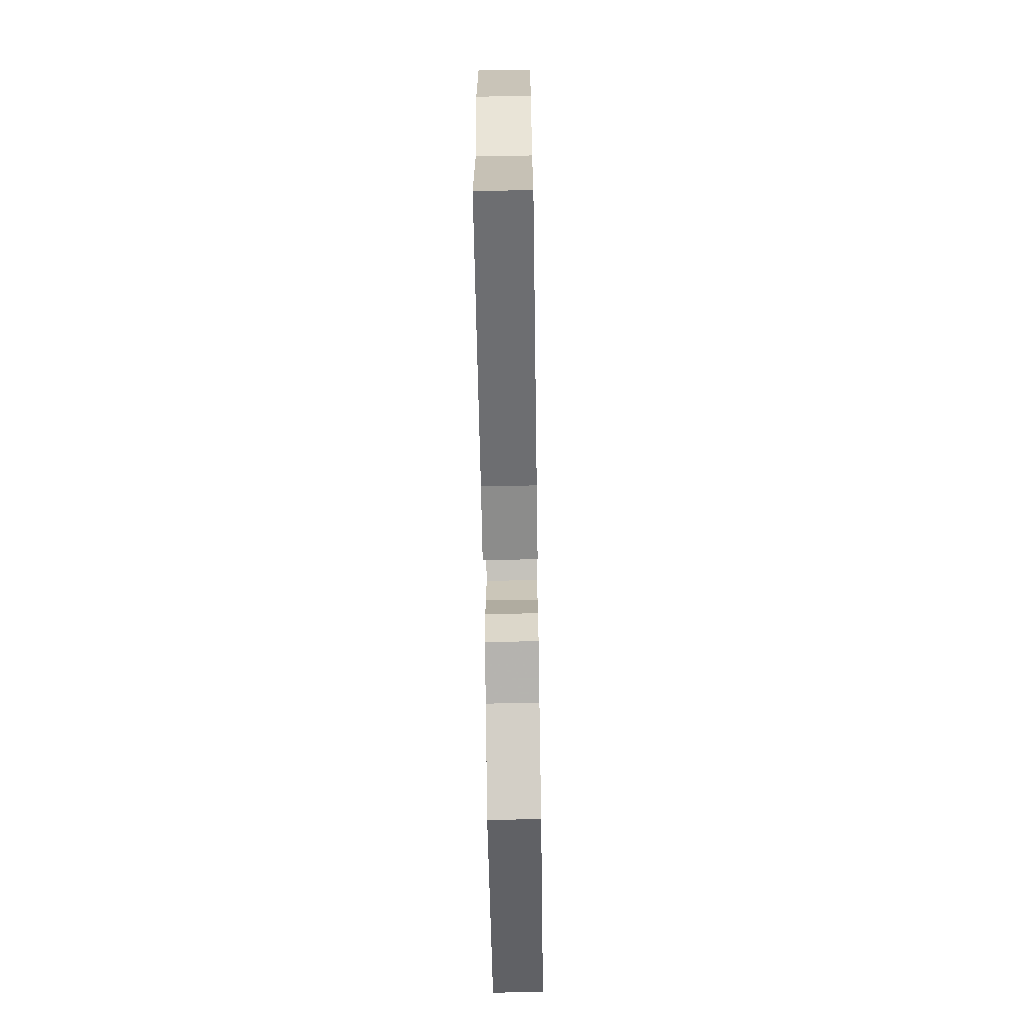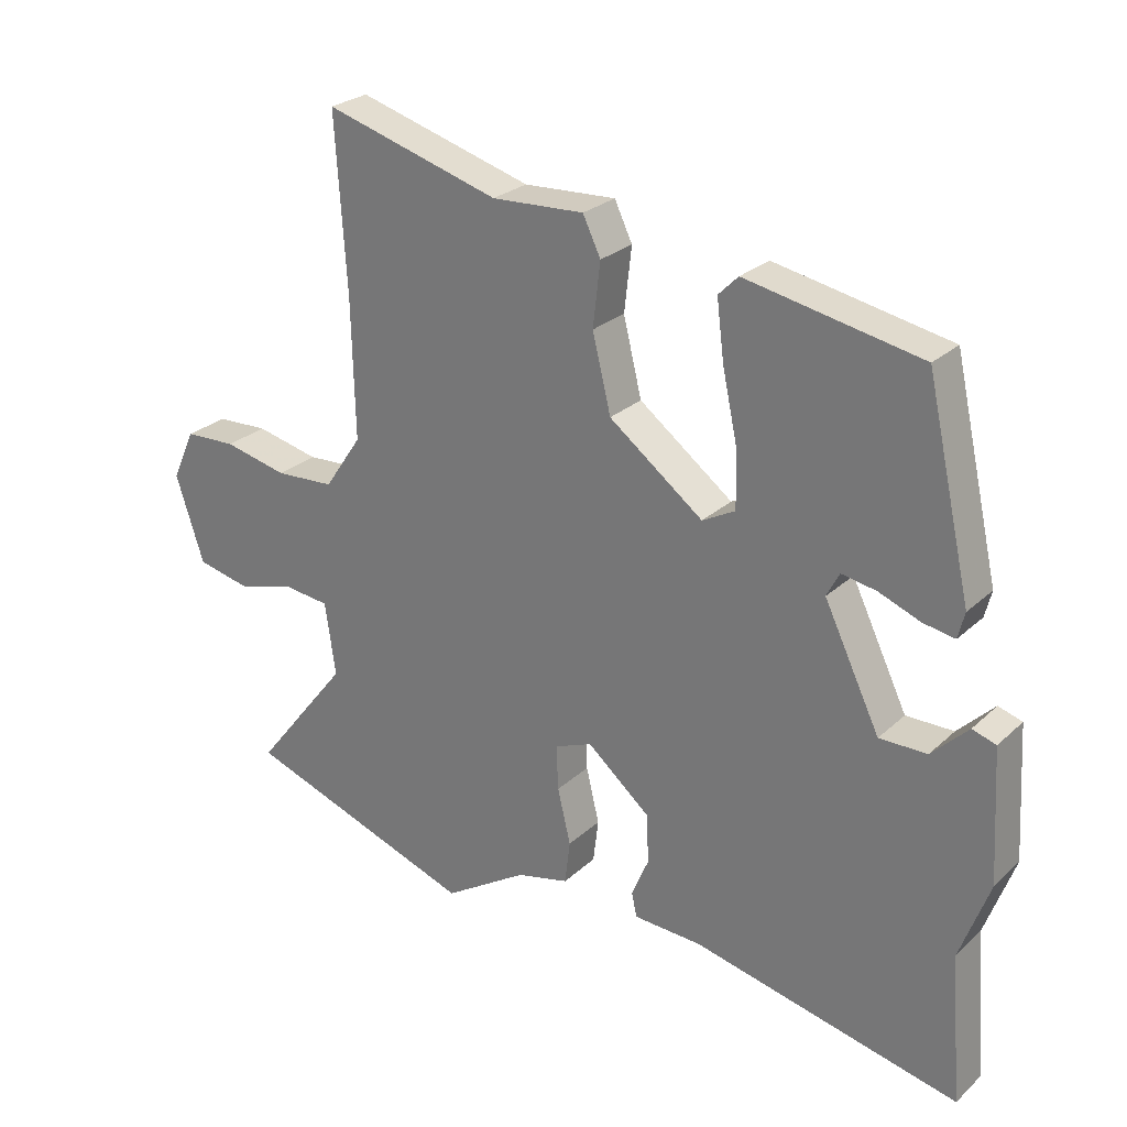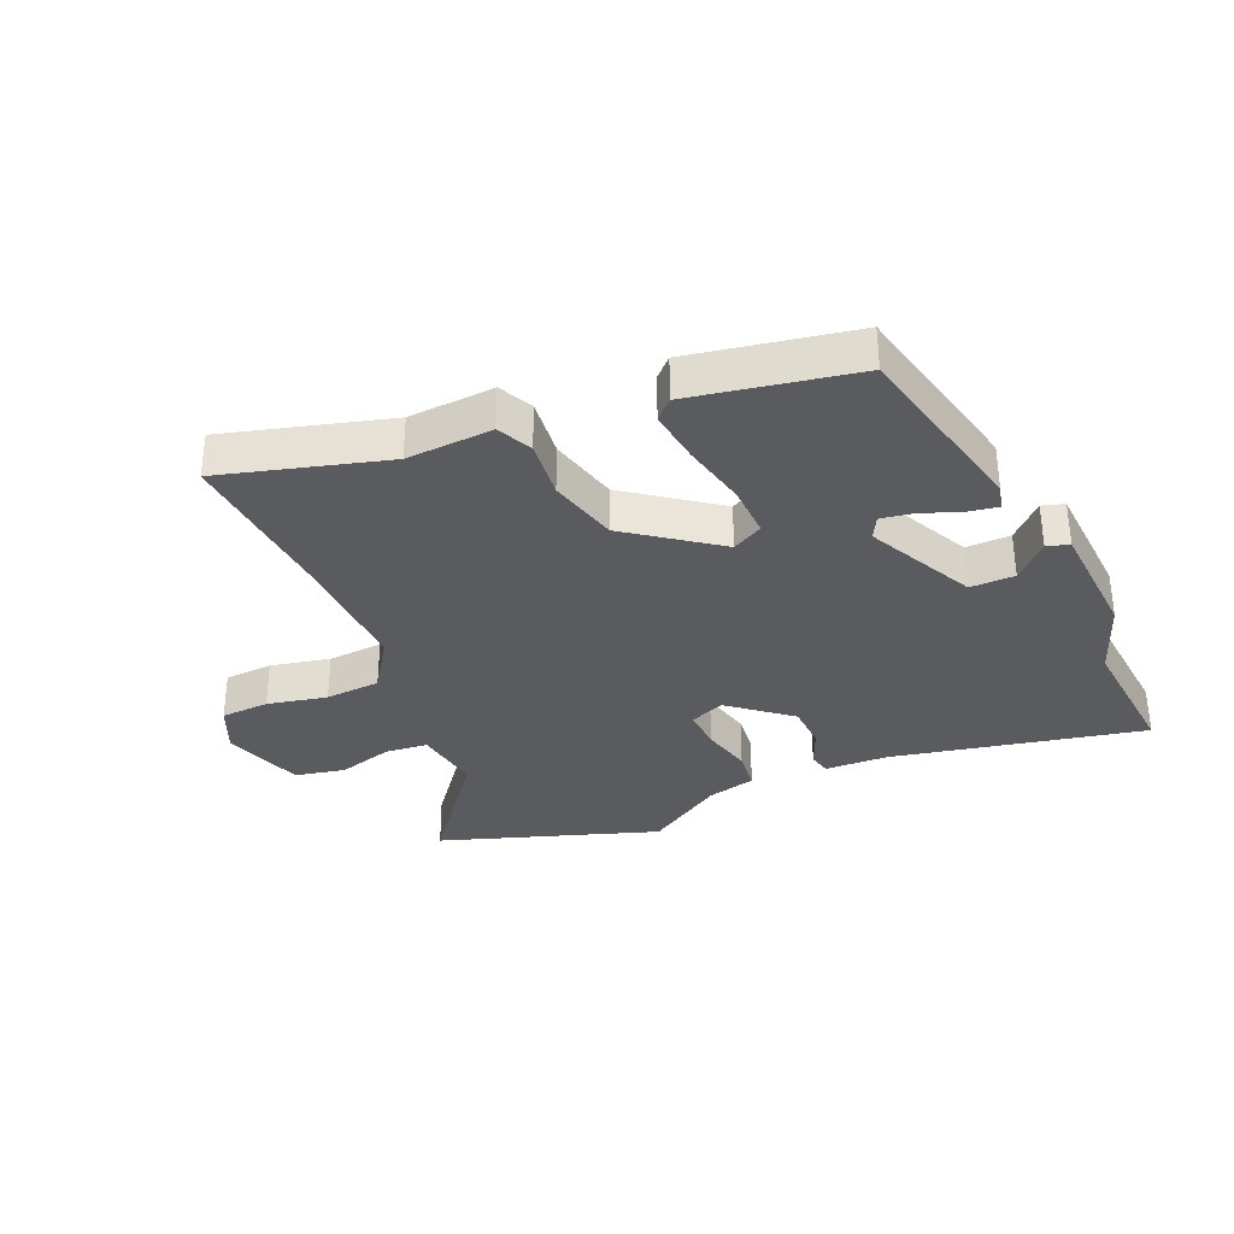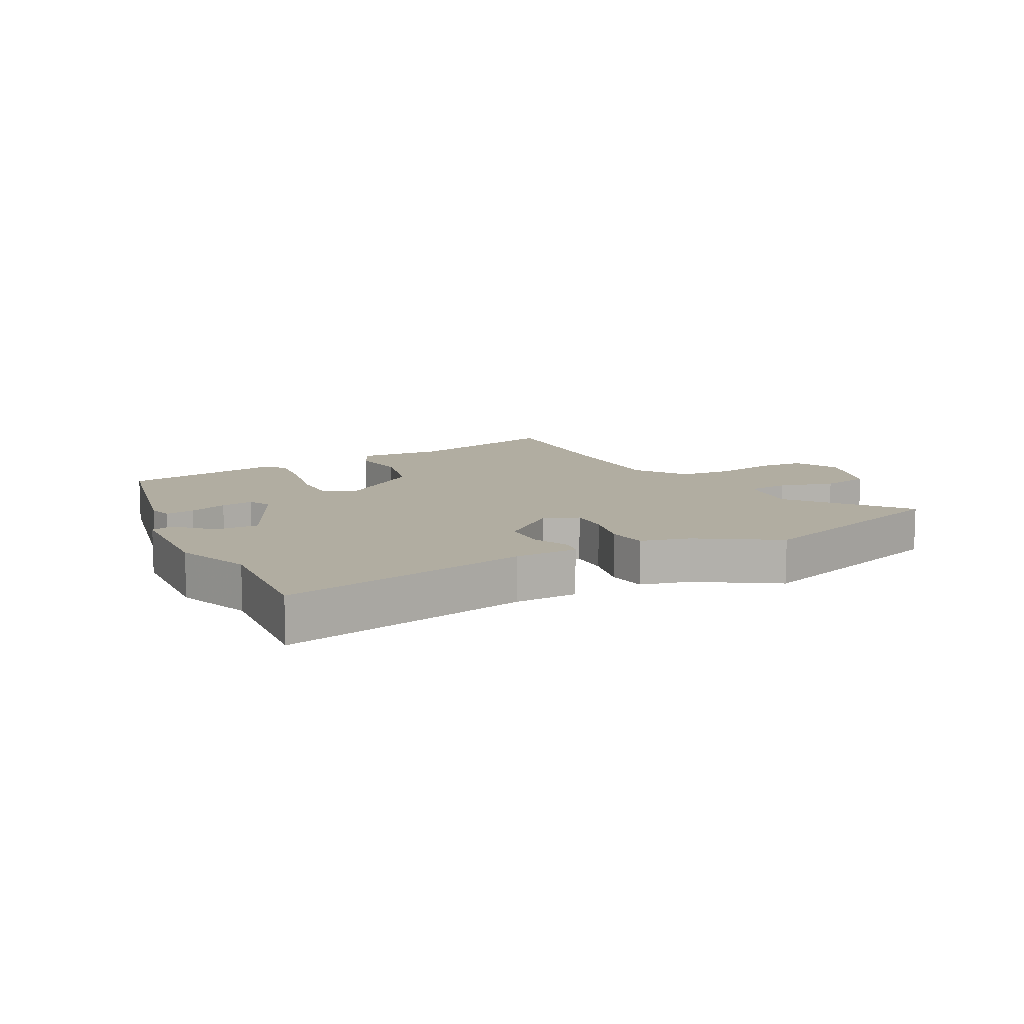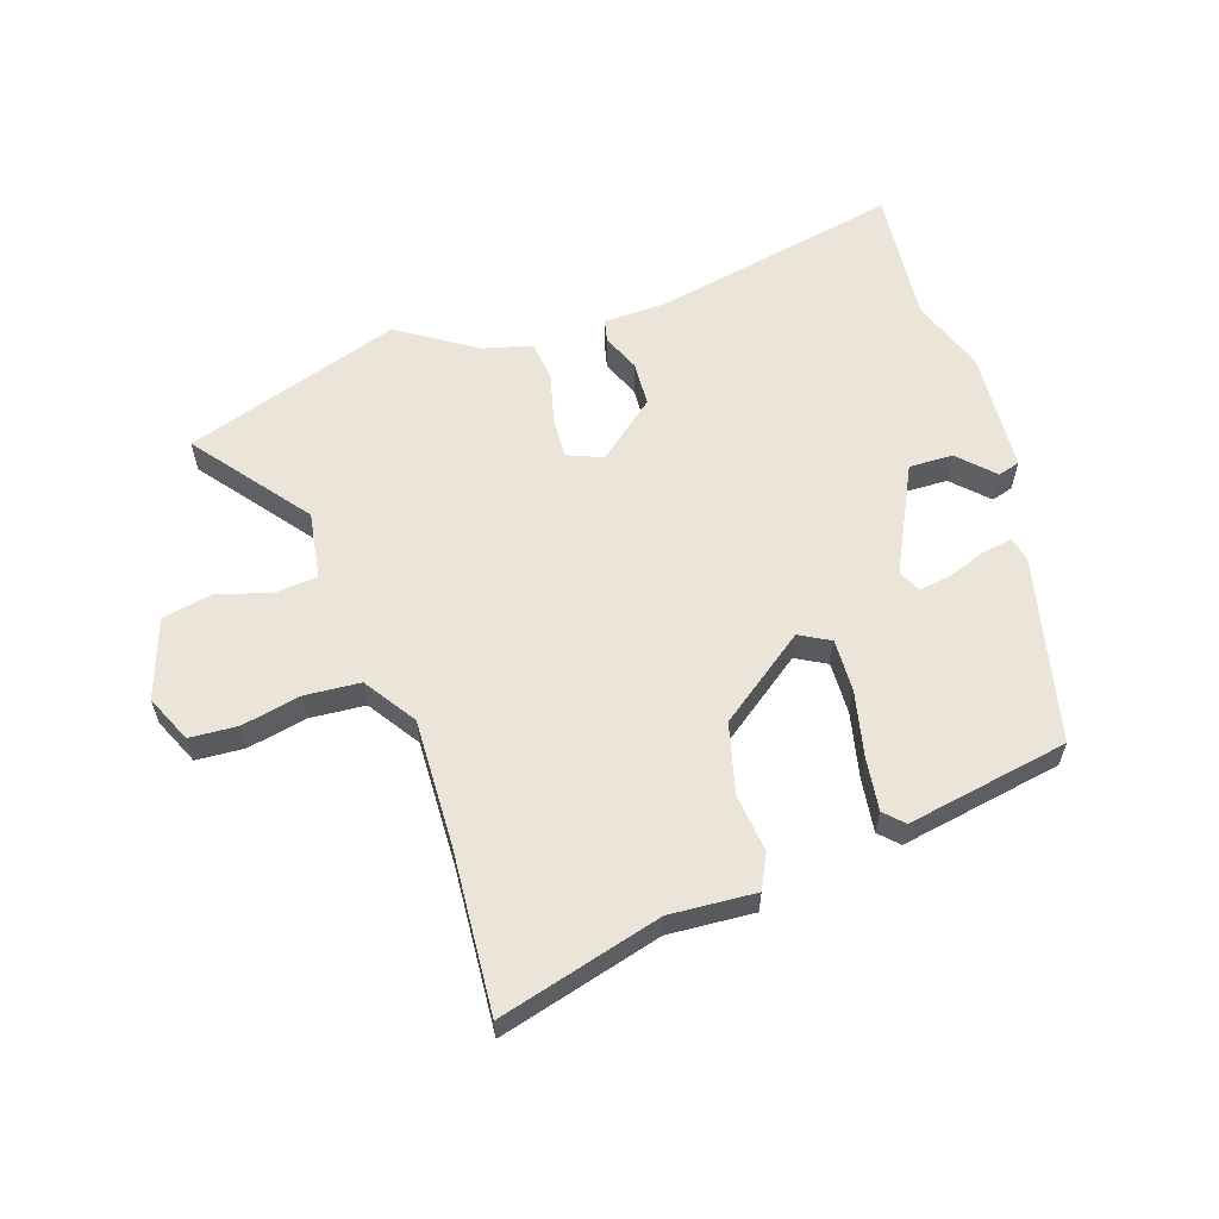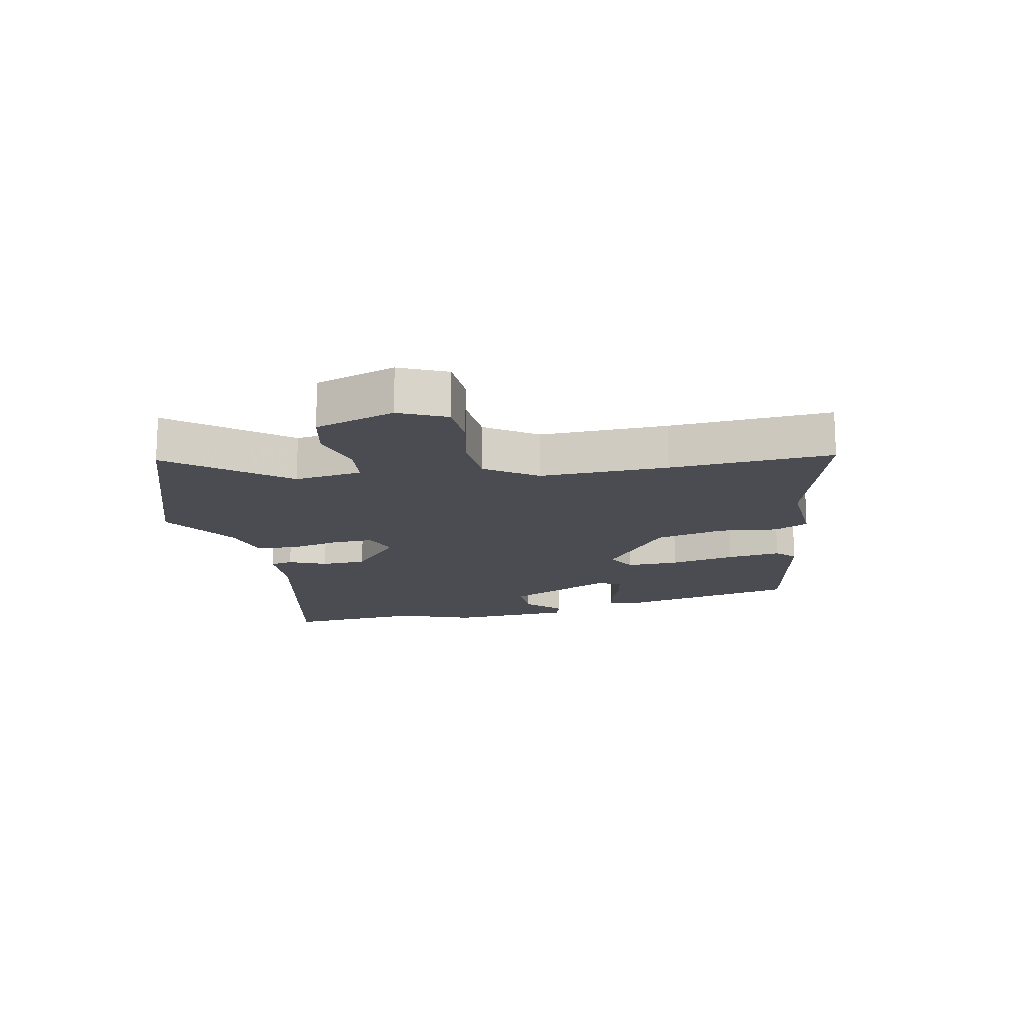
<metadata>
{"format":"obj","ext":"obj","renderer":"f3d","projection":"perspective","resolution":1024,"background":"white","views":[{"elev":-66.3,"azim":90.9,"up":"+Z"},{"elev":26.3,"azim":35.7,"up":"+Z"},{"elev":-33.4,"azim":23.7,"up":"+Y"},{"elev":10.4,"azim":152.2,"up":"+Y"},{"elev":59.2,"azim":-17.8,"up":"+Y"},{"elev":-15.5,"azim":-78.7,"up":"+Y"}]}
</metadata>
<code>
v -0.49 0.07 0.349
v -0.507 0.07 0.613
v -0.241 0.07 0.538
v -0.101 0.07 0.546
v -0.074 0.07 0.49
v -0.085 0.07 0.394
v -0.057 0.07 0.28
v 0.086 0.07 0.173
v 0.136 0.07 0.2
v 0.134 0.07 0.286
v 0.111 0.07 0.393
v 0.1 0.07 0.481
v 0.13 0.07 0.511
v 0.395 0.07 0.461
v 0.464 0.07 0.156
v 0.454 0.07 0.116
v 0.406 0.07 0.124
v 0.343 0.07 0.148
v 0.29 0.07 0.157
v 0.271 0.07 0.12
v 0.356 0.07 -0.055
v 0.428 0.07 -0.054
v 0.483 0.07 0.001
v 0.519 0.07 -0.01
v 0.531 0.07 -0.21
v 0.486 0.07 -0.334
v 0.505 0.07 -0.557
v 0.099 0.07 -0.471
v -0.005 0.07 -0.467
v -0.013 0.07 -0.43
v 0.013 0.07 -0.369
v 0.01 0.07 -0.295
v -0.086 0.07 -0.215
v -0.143 0.07 -0.238
v -0.14 0.07 -0.306
v -0.12 0.07 -0.389
v -0.128 0.07 -0.455
v -0.208 0.07 -0.475
v -0.335 0.07 -0.556
v -0.689 0.07 -0.436
v -0.544 0.07 -0.251
v -0.56 0.07 -0.14
v -0.629 0.07 -0.133
v -0.719 0.07 -0.158
v -0.8 0.07 -0.141
v -0.843 0.07 -0.01
v -0.808 0.07 0.067
v -0.729 0.07 0.071
v -0.632 0.07 0.05
v -0.542 0.07 0.056
v -0.485 0.07 0.14
v -0.49 0 0.349
v -0.507 0 0.613
v -0.241 0 0.538
v -0.101 0 0.546
v -0.074 0 0.49
v -0.085 0 0.394
v -0.057 0 0.28
v 0.086 0 0.173
v 0.136 0 0.2
v 0.134 0 0.286
v 0.111 0 0.393
v 0.1 0 0.481
v 0.13 0 0.511
v 0.395 0 0.461
v 0.464 0 0.156
v 0.454 0 0.116
v 0.406 0 0.124
v 0.343 0 0.148
v 0.29 0 0.157
v 0.271 0 0.12
v 0.356 0 -0.055
v 0.428 0 -0.054
v 0.483 0 0.001
v 0.519 0 -0.01
v 0.531 0 -0.21
v 0.486 0 -0.334
v 0.505 0 -0.557
v 0.099 0 -0.471
v -0.005 0 -0.467
v -0.013 0 -0.43
v 0.013 0 -0.369
v 0.01 0 -0.295
v -0.086 0 -0.215
v -0.143 0 -0.238
v -0.14 0 -0.306
v -0.12 0 -0.389
v -0.128 0 -0.455
v -0.208 0 -0.475
v -0.335 0 -0.556
v -0.689 0 -0.436
v -0.544 0 -0.251
v -0.56 0 -0.14
v -0.629 0 -0.133
v -0.719 0 -0.158
v -0.8 0 -0.141
v -0.843 0 -0.01
v -0.808 0 0.067
v -0.729 0 0.071
v -0.632 0 0.05
v -0.542 0 0.056
v -0.485 0 0.14
f 47 48 49
f 46 47 49
f 45 46 49
f 44 45 49
f 43 44 49
f 42 43 49 50
f 41 42 50 51
f 38 39 40 41
f 38 41 51
f 37 38 51
f 36 37 51
f 35 36 51
f 28 29 30 31
f 28 31 32
f 27 28 32
f 26 27 32
f 24 25 26
f 23 24 26
f 22 23 26
f 26 32 33
f 22 26 33
f 21 22 33
f 16 17 18
f 15 16 18
f 14 15 18
f 13 14 18
f 12 13 18
f 11 12 18
f 10 11 18
f 9 10 18 19
f 8 9 19 20
f 3 4 5 6
f 3 6 7
f 2 3 7
f 1 2 7
f 34 35 51 1
f 8 20 21 33
f 8 33 34
f 7 8 34
f 1 7 34
f 100 99 98
f 100 98 97
f 100 97 96
f 100 96 95
f 100 95 94
f 101 100 94 93
f 102 101 93 92
f 92 91 90 89
f 102 92 89
f 102 89 88
f 102 88 87
f 102 87 86
f 82 81 80 79
f 83 82 79
f 83 79 78
f 83 78 77
f 77 76 75
f 77 75 74
f 77 74 73
f 84 83 77
f 84 77 73
f 84 73 72
f 69 68 67
f 69 67 66
f 69 66 65
f 69 65 64
f 69 64 63
f 69 63 62
f 69 62 61
f 70 69 61 60
f 71 70 60 59
f 57 56 55 54
f 58 57 54
f 58 54 53
f 58 53 52
f 52 102 86 85
f 84 72 71 59
f 85 84 59
f 85 59 58
f 85 58 52
f 1 52 53 2
f 2 53 54 3
f 3 54 55 4
f 4 55 56 5
f 5 56 57 6
f 6 57 58 7
f 7 58 59 8
f 8 59 60 9
f 9 60 61 10
f 10 61 62 11
f 11 62 63 12
f 12 63 64 13
f 13 64 65 14
f 14 65 66 15
f 15 66 67 16
f 16 67 68 17
f 17 68 69 18
f 18 69 70 19
f 19 70 71 20
f 20 71 72 21
f 21 72 73 22
f 22 73 74 23
f 23 74 75 24
f 24 75 76 25
f 25 76 77 26
f 26 77 78 27
f 27 78 79 28
f 28 79 80 29
f 29 80 81 30
f 30 81 82 31
f 31 82 83 32
f 32 83 84 33
f 33 84 85 34
f 34 85 86 35
f 35 86 87 36
f 36 87 88 37
f 37 88 89 38
f 38 89 90 39
f 39 90 91 40
f 40 91 92 41
f 41 92 93 42
f 42 93 94 43
f 43 94 95 44
f 44 95 96 45
f 45 96 97 46
f 46 97 98 47
f 47 98 99 48
f 48 99 100 49
f 49 100 101 50
f 50 101 102 51
f 51 102 52 1

</code>
